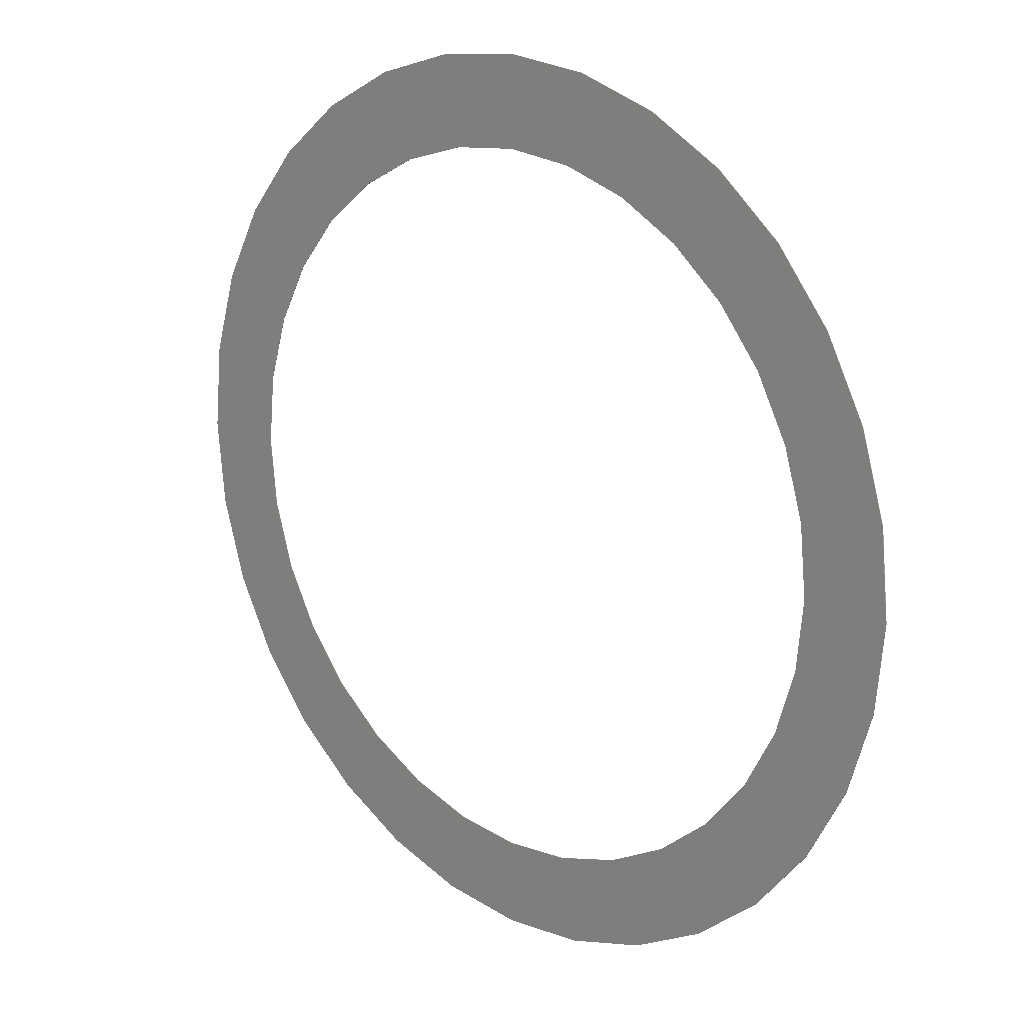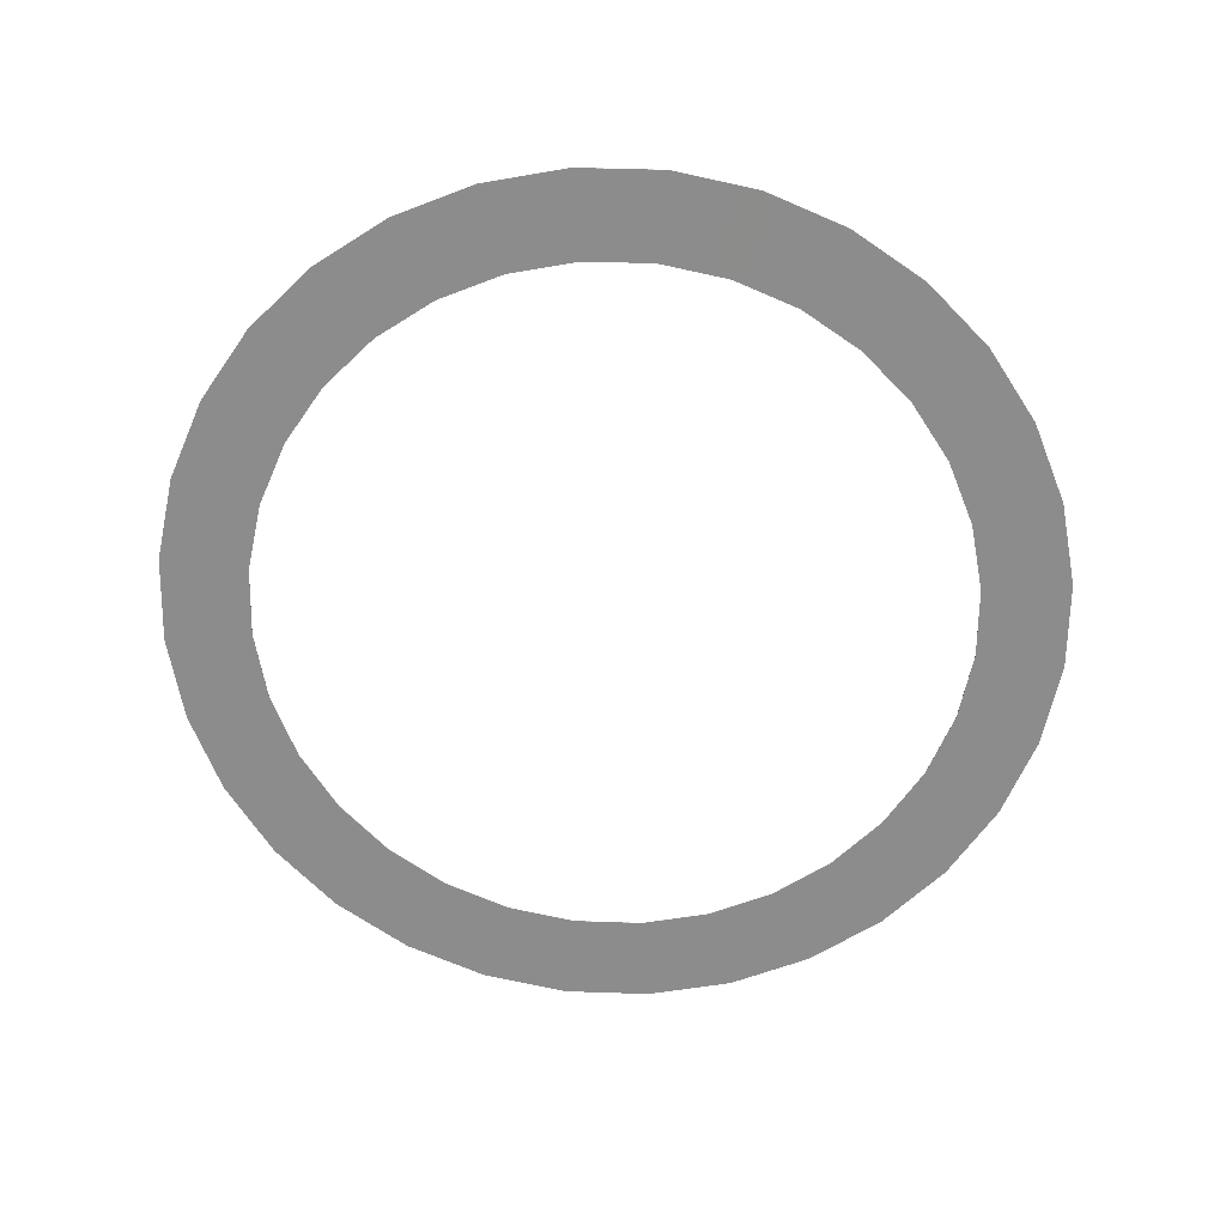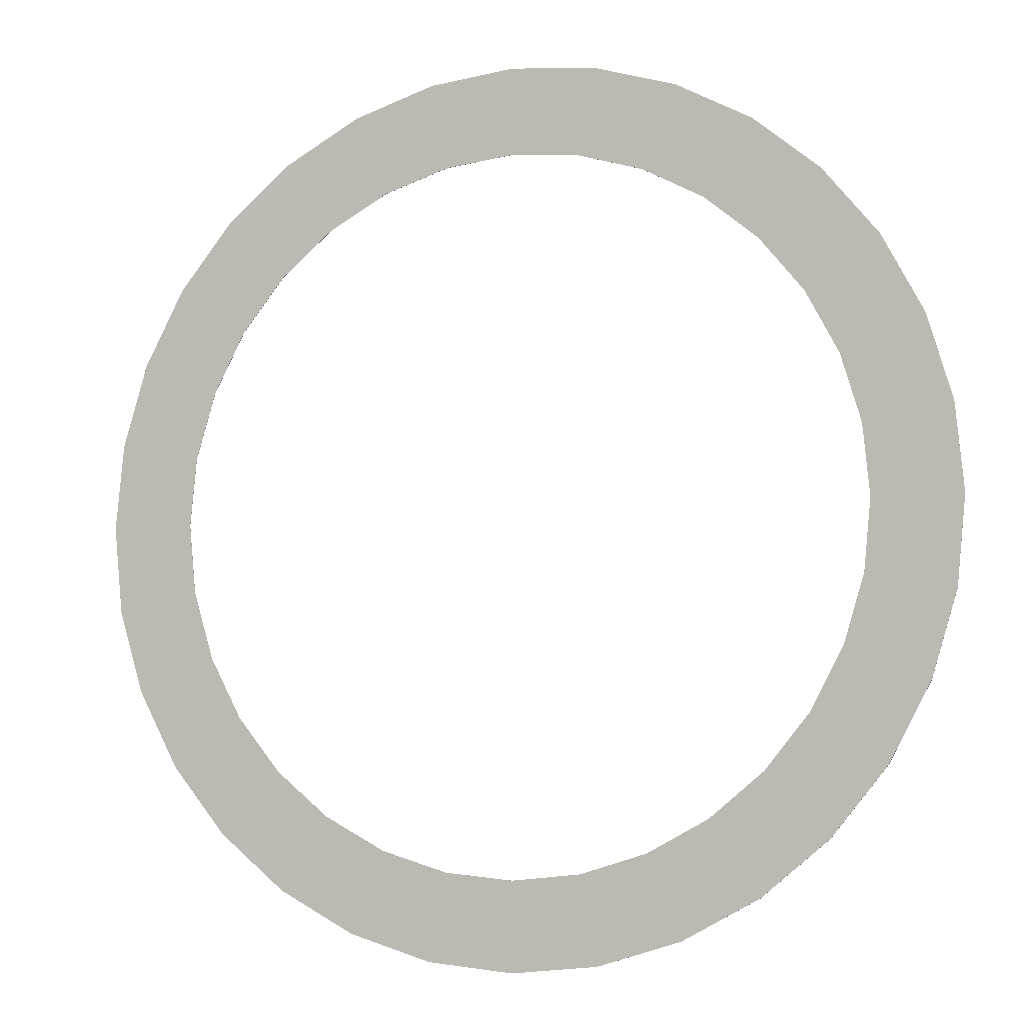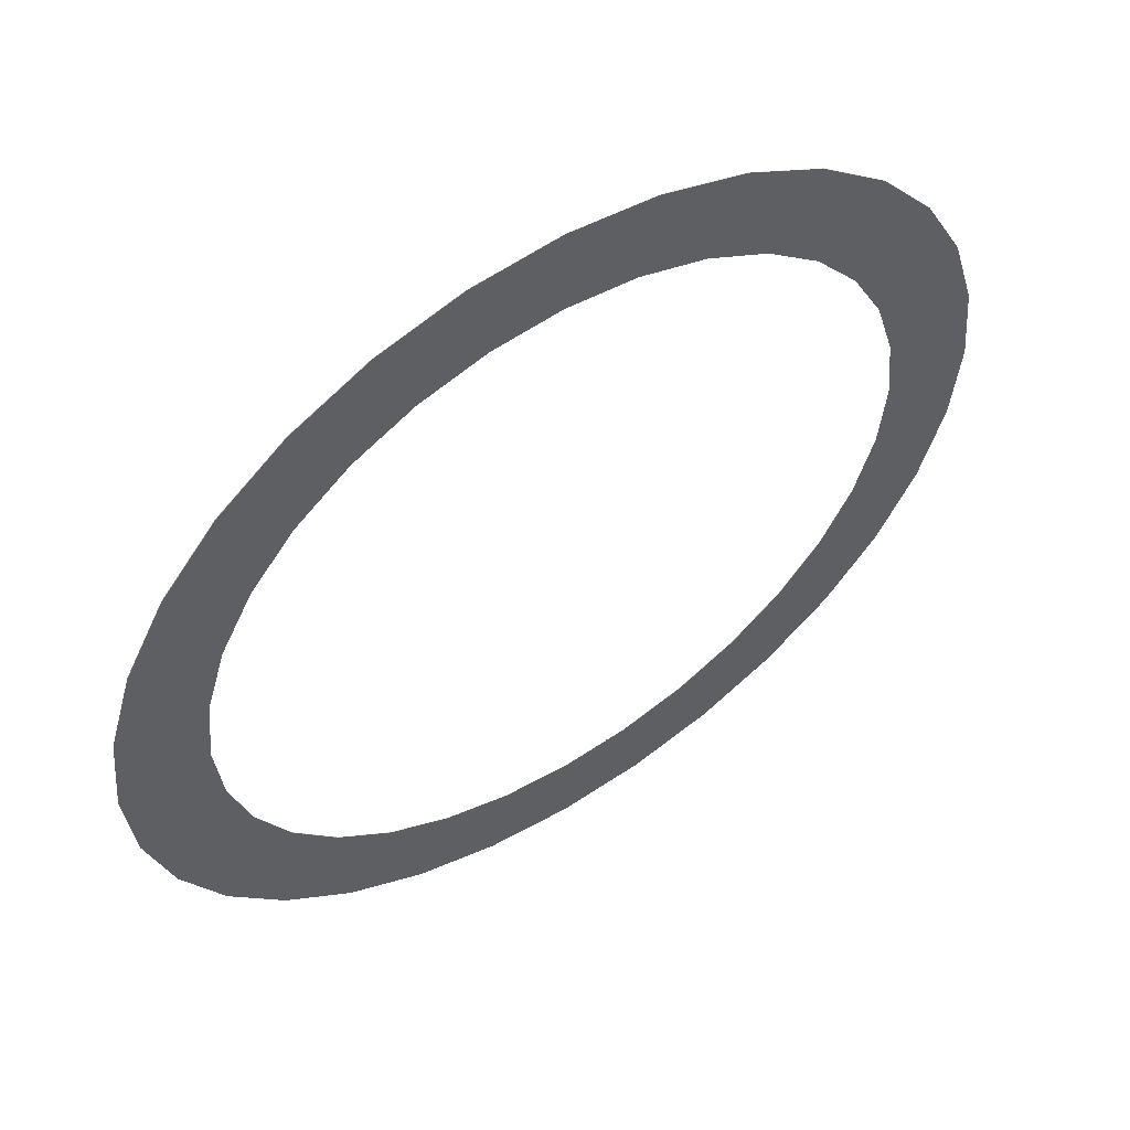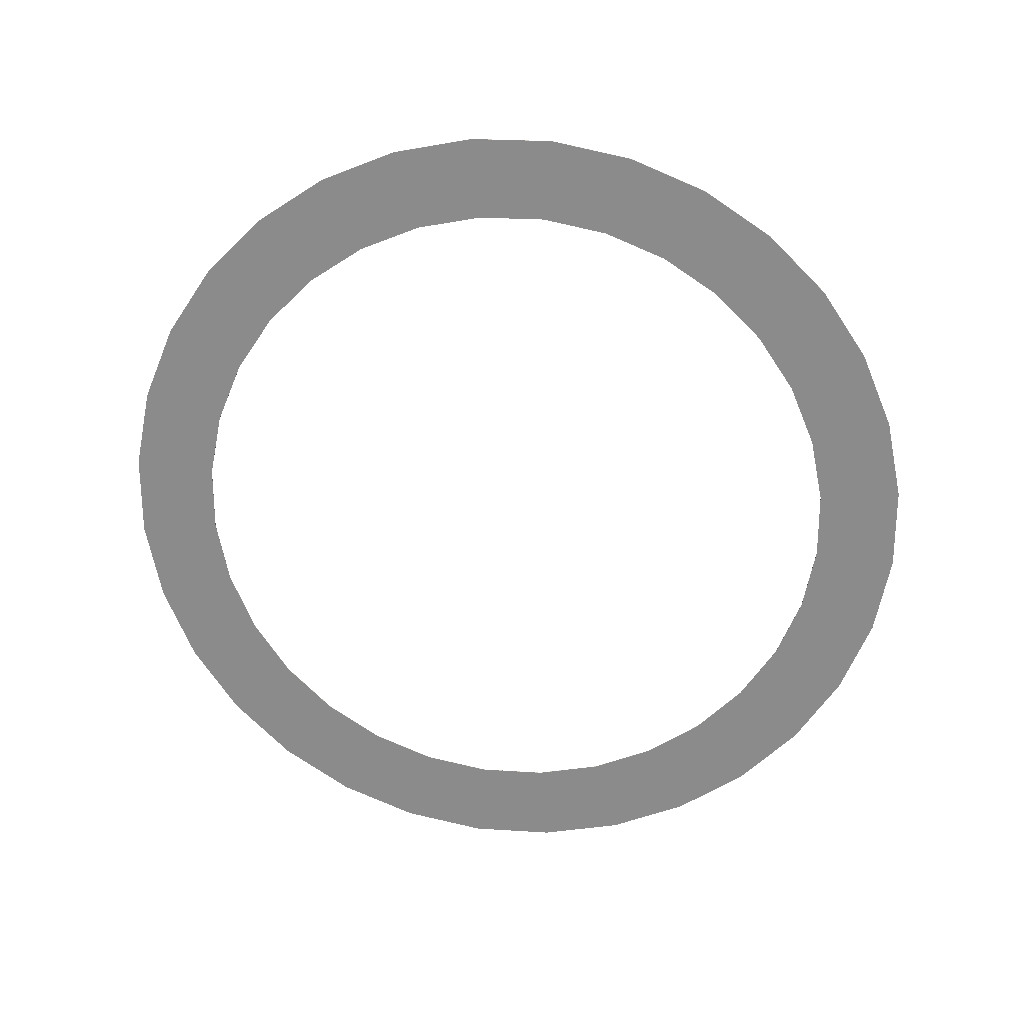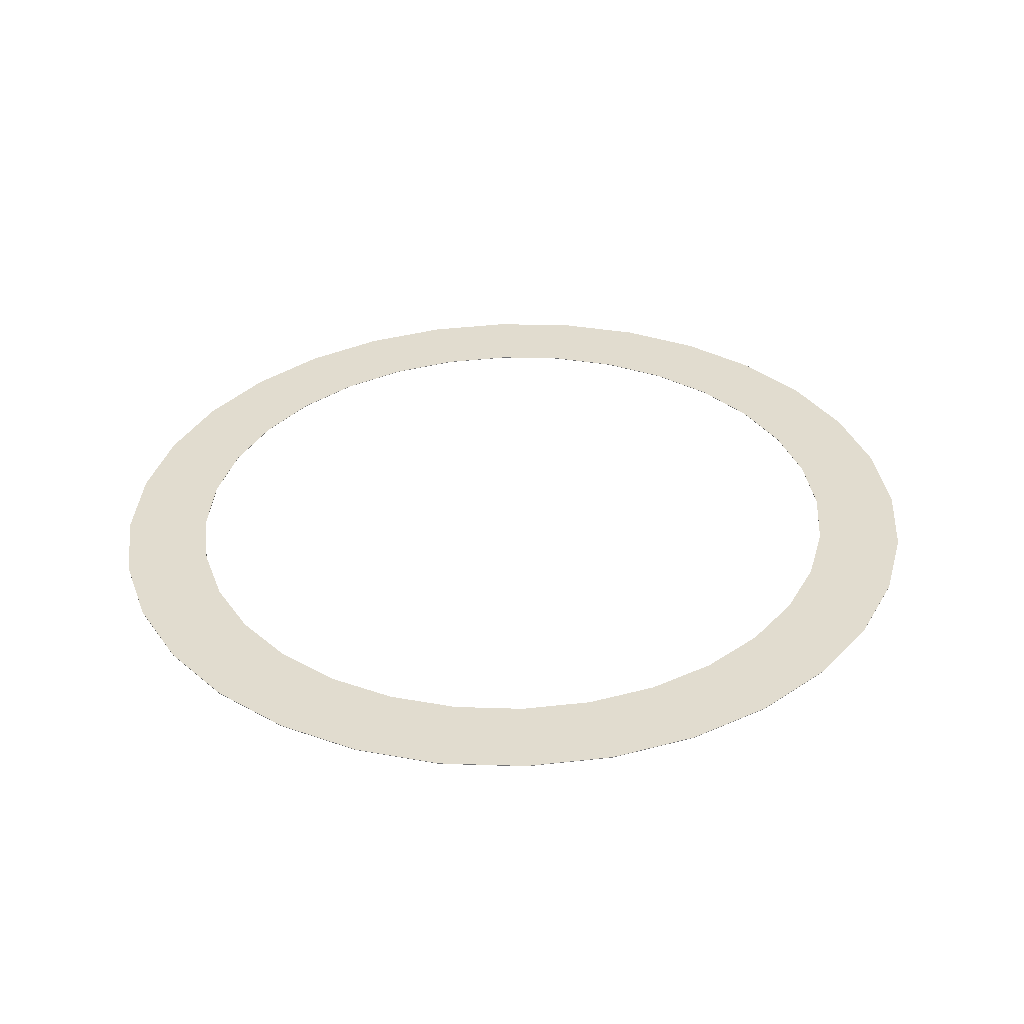
<metadata>
{"format":"obj","ext":"obj","renderer":"f3d","projection":"perspective","resolution":1024,"background":"white","views":[{"elev":18.4,"azim":36.7,"up":"+Z"},{"elev":-71.0,"azim":72.2,"up":"+Y"},{"elev":-6.3,"azim":-165.2,"up":"+Z"},{"elev":56.0,"azim":140.3,"up":"+Z"},{"elev":-61.6,"azim":-27.9,"up":"+Y"},{"elev":27.8,"azim":99.5,"up":"+Y"}]}
</metadata>
<code>
o Megalith_Ring_Cylinder
v 0.000121 0.001004 -1.788
v -0.000121 -0.001003 -1.788
v 0.3462 -0.04271 -1.753
v 0.3464 -0.04071 -1.753
v 0.6791 -0.08282 -1.652
v 0.6794 -0.08081 -1.652
v 0.986 -0.1198 -1.486
v 0.9862 -0.1178 -1.486
v 1.255 -0.1522 -1.264
v 1.255 -0.1502 -1.264
v 1.476 -0.1788 -0.9932
v 1.476 -0.1768 -0.9932
v 1.64 -0.1985 -0.6842
v 1.64 -0.1965 -0.6842
v 1.741 -0.2107 -0.3488
v 1.741 -0.2087 -0.3488
v 1.775 -0.2148 0
v 1.775 -0.2128 0
v 1.741 -0.2107 0.3488
v 1.741 -0.2087 0.3488
v 1.64 -0.1985 0.6842
v 1.64 -0.1965 0.6842
v 1.476 -0.1788 0.9932
v 1.476 -0.1768 0.9932
v 1.255 -0.1522 1.264
v 1.255 -0.1502 1.264
v 0.986 -0.1198 1.486
v 0.9862 -0.1178 1.486
v 0.6791 -0.08282 1.652
v 0.6794 -0.08081 1.652
v 0.3462 -0.04271 1.753
v 0.3464 -0.04071 1.753
v -0.000121 -0.001004 1.788
v 0.000121 0.001003 1.788
v -0.3464 0.04071 1.753
v -0.3462 0.04271 1.753
v -0.6794 0.08081 1.652
v -0.6791 0.08282 1.652
v -0.9862 0.1178 1.486
v -0.986 0.1198 1.486
v -1.255 0.1502 1.264
v -1.255 0.1522 1.264
v -1.476 0.1768 0.9932
v -1.476 0.1788 0.9932
v -1.64 0.1965 0.6842
v -1.64 0.1985 0.6842
v -1.741 0.2087 0.3488
v -1.741 0.2107 0.3488
v -1.775 0.2128 0
v -1.775 0.2148 0
v -1.741 0.2087 -0.3488
v -1.741 0.2107 -0.3488
v -1.64 0.1965 -0.6842
v -1.64 0.1985 -0.6842
v -1.476 0.1768 -0.9932
v -1.476 0.1788 -0.9932
v -1.255 0.1502 -1.264
v -1.255 0.1522 -1.264
v -0.9862 0.1178 -1.486
v -0.986 0.1198 -1.486
v -0.6794 0.08081 -1.652
v -0.6791 0.08282 -1.652
v -0.3464 0.04071 -1.753
v -0.3462 0.04271 -1.753
v 0.000151 0.001252 -2.229
v -0.00015 -0.00125 -2.229
v 0.4315 -0.05325 -2.186
v 0.4318 -0.05074 -2.186
v 0.8466 -0.1032 -2.059
v 0.8469 -0.1007 -2.059
v 1.229 -0.1493 -1.853
v 1.229 -0.1468 -1.853
v 1.564 -0.1897 -1.576
v 1.565 -0.1872 -1.576
v 1.84 -0.2229 -1.238
v 1.84 -0.2203 -1.238
v 2.044 -0.2475 -0.8529
v 2.044 -0.245 -0.8529
v 2.17 -0.2626 -0.4348
v 2.17 -0.2601 -0.4348
v 2.212 -0.2678 0
v 2.213 -0.2653 0
v 2.17 -0.2626 0.4348
v 2.17 -0.2601 0.4348
v 2.044 -0.245 0.8529
v 2.044 -0.2475 0.8529
v 1.84 -0.2229 1.238
v 1.84 -0.2204 1.238
v 1.564 -0.1897 1.576
v 1.565 -0.1872 1.576
v 1.229 -0.1493 1.853
v 1.229 -0.1468 1.853
v 0.8466 -0.1032 2.059
v 0.8469 -0.1007 2.059
v 0.4315 -0.05325 2.186
v 0.4318 -0.05074 2.186
v -0.000151 -0.001252 2.229
v 0.000151 0.00125 2.229
v -0.4318 0.05074 2.186
v -0.4315 0.05325 2.186
v -0.8469 0.1007 2.059
v -0.8466 0.1032 2.059
v -1.229 0.1468 1.853
v -1.229 0.1493 1.853
v -1.565 0.1872 1.576
v -1.564 0.1897 1.576
v -1.84 0.2203 1.238
v -1.84 0.2229 1.238
v -2.044 0.245 0.8529
v -2.044 0.2475 0.8529
v -2.17 0.2601 0.4348
v -2.17 0.2626 0.4348
v -2.213 0.2653 0
v -2.212 0.2678 0
v -2.17 0.2601 -0.4348
v -2.17 0.2626 -0.4348
v -2.044 0.245 -0.8529
v -2.044 0.2475 -0.8529
v -1.84 0.2204 -1.238
v -1.84 0.2229 -1.238
v -1.565 0.1872 -1.576
v -1.564 0.1897 -1.576
v -1.229 0.1468 -1.853
v -1.229 0.1493 -1.853
v -0.8469 0.1007 -2.059
v -0.8466 0.1032 -2.059
v -0.4318 0.05074 -2.186
v -0.4315 0.05325 -2.186
f 1 2 3 4
f 4 3 5 6
f 6 5 7 8
f 8 7 9 10
f 10 9 11 12
f 12 11 13 14
f 14 13 15 16
f 16 15 17 18
f 18 17 19 20
f 20 19 21 22
f 22 21 23 24
f 24 23 25 26
f 26 25 27 28
f 28 27 29 30
f 30 29 31 32
f 32 31 33 34
f 34 33 35 36
f 36 35 37 38
f 38 37 39 40
f 40 39 41 42
f 42 41 43 44
f 44 43 45 46
f 46 45 47 48
f 48 47 49 50
f 50 49 51 52
f 52 51 53 54
f 54 53 55 56
f 56 55 57 58
f 58 57 59 60
f 60 59 61 62
f 62 61 63 64
f 64 63 2 1
f 65 66 67 68
f 68 67 69 70
f 70 69 71 72
f 72 71 73 74
f 74 73 75 76
f 76 75 77 78
f 78 77 79 80
f 80 79 81 82
f 82 81 83 84
f 85 86 87 88
f 88 87 89 90
f 90 89 91 92
f 92 91 93 94
f 94 93 95 96
f 96 95 97 98
f 98 97 99 100
f 100 99 101 102
f 102 101 103 104
f 104 103 105 106
f 106 105 107 108
f 108 107 109 110
f 110 109 111 112
f 112 111 113 114
f 114 113 115 116
f 116 115 117 118
f 118 117 119 120
f 120 119 121 122
f 122 121 123 124
f 124 123 125 126
f 126 125 127 128
f 128 127 66 65
f 84 83 86 85
f 28 92 90 26
f 30 94 92 28
f 32 96 94 30
f 34 98 96 32
f 36 100 98 34
f 38 102 100 36
f 40 104 102 38
f 42 106 104 40
f 44 108 106 42
f 46 110 108 44
f 48 112 110 46
f 50 114 112 48
f 52 116 114 50
f 54 118 116 52
f 56 120 118 54
f 58 122 120 56
f 60 124 122 58
f 62 126 124 60
f 64 128 126 62
f 1 65 128 64
f 4 68 65 1
f 6 70 68 4
f 8 72 70 6
f 10 74 72 8
f 12 76 74 10
f 14 78 76 12
f 16 80 78 14
f 18 82 80 16
f 20 84 82 18
f 22 85 84 20
f 24 88 85 22
f 26 90 88 24
f 47 111 113 49
f 45 109 111 47
f 43 107 109 45
f 41 105 107 43
f 39 103 105 41
f 37 101 103 39
f 35 99 101 37
f 33 97 99 35
f 31 95 97 33
f 29 93 95 31
f 27 91 93 29
f 25 89 91 27
f 23 87 89 25
f 21 86 87 23
f 21 19 83 86
f 17 81 83 19
f 15 79 81 17
f 13 77 79 15
f 11 75 77 13
f 9 73 75 11
f 7 71 73 9
f 5 69 71 7
f 3 67 69 5
f 2 66 67 3
f 63 127 66 2
f 61 125 127 63
f 59 123 125 61
f 57 121 123 59
f 55 119 121 57
f 53 117 119 55
f 51 115 117 53
f 49 113 115 51

</code>
